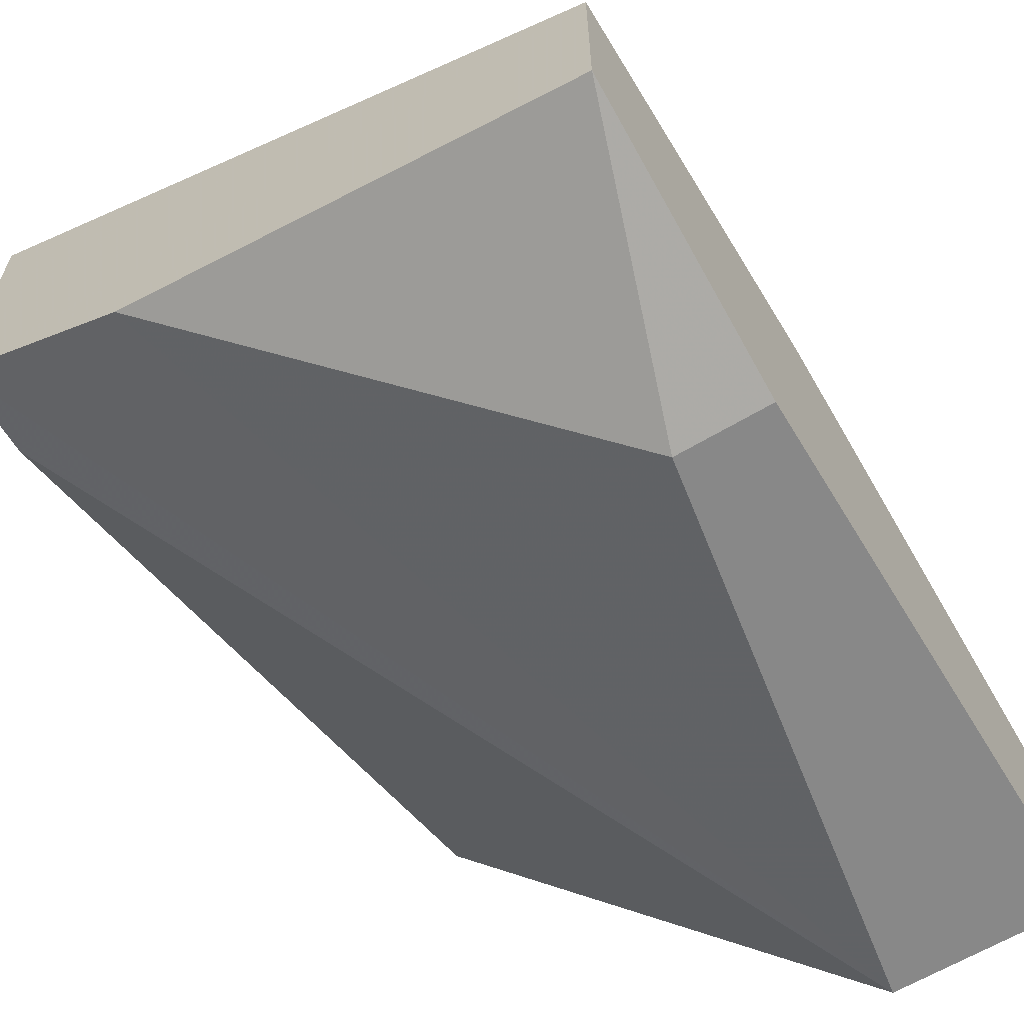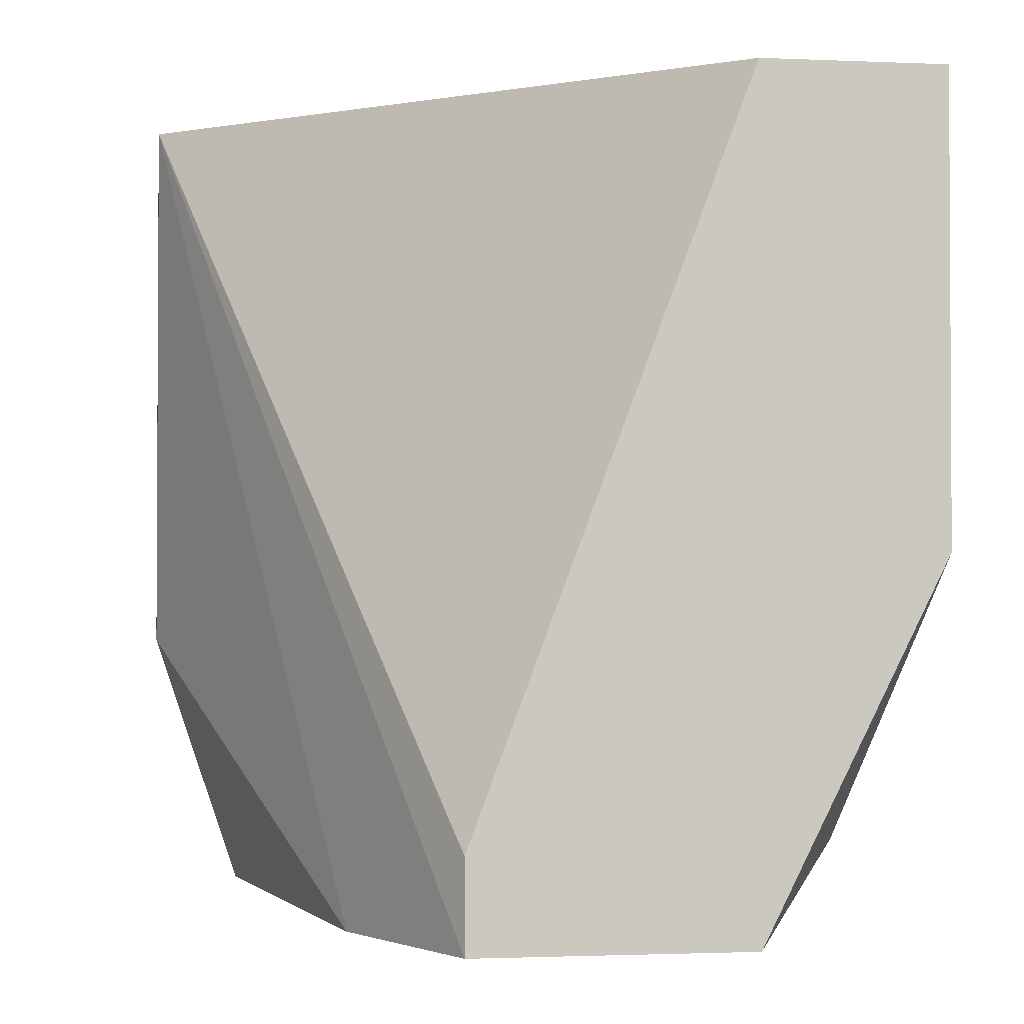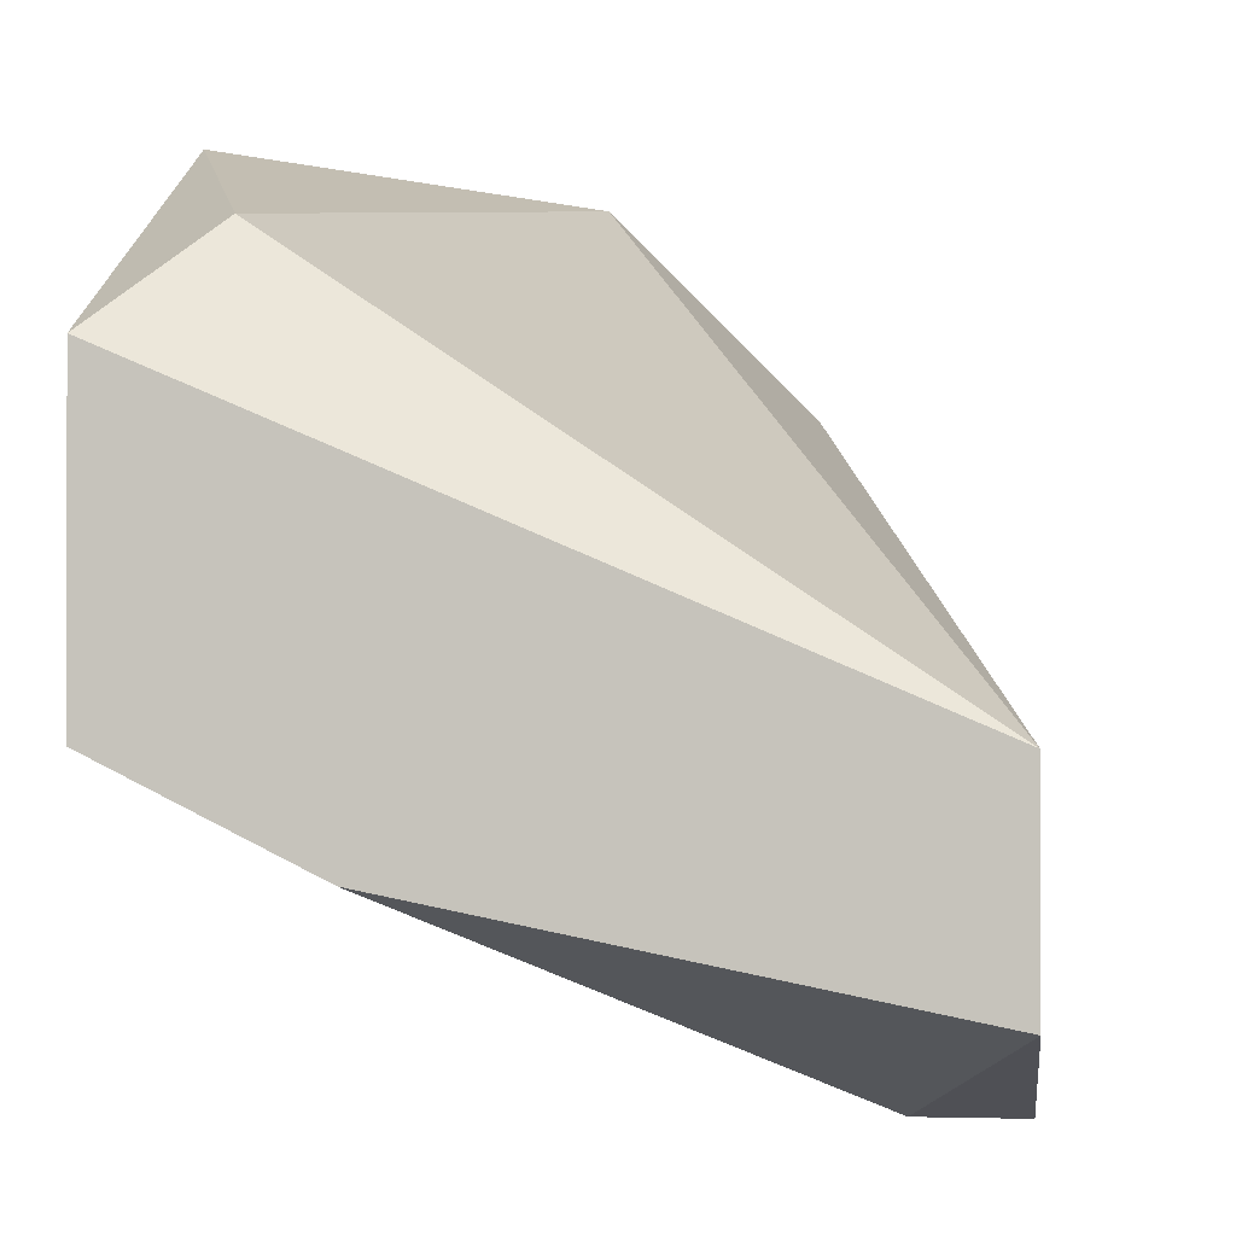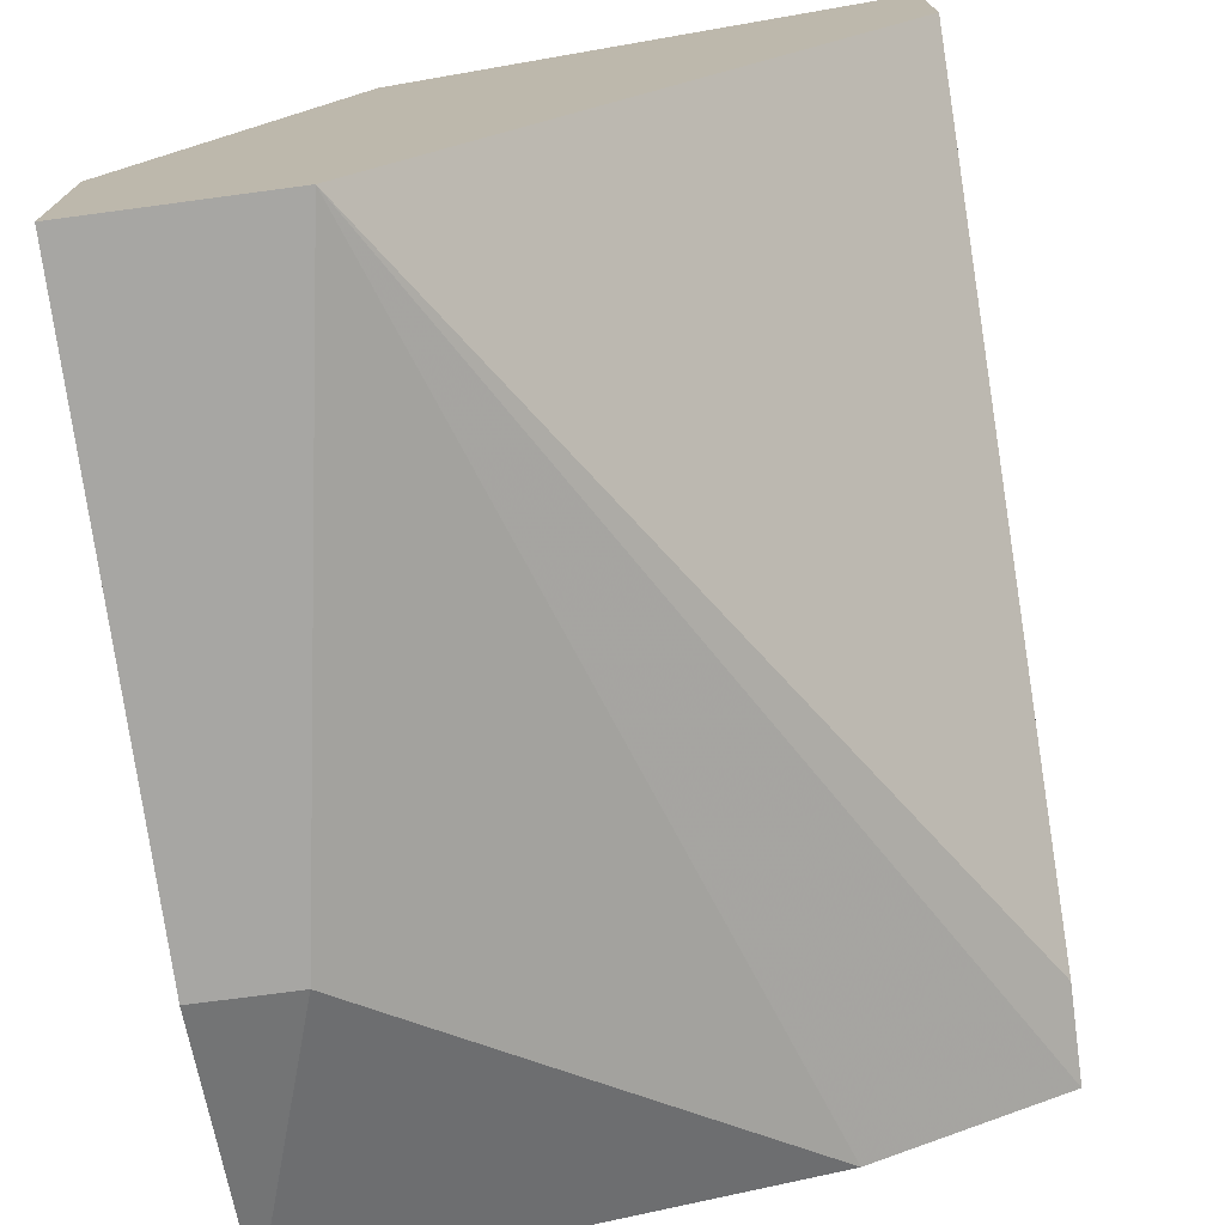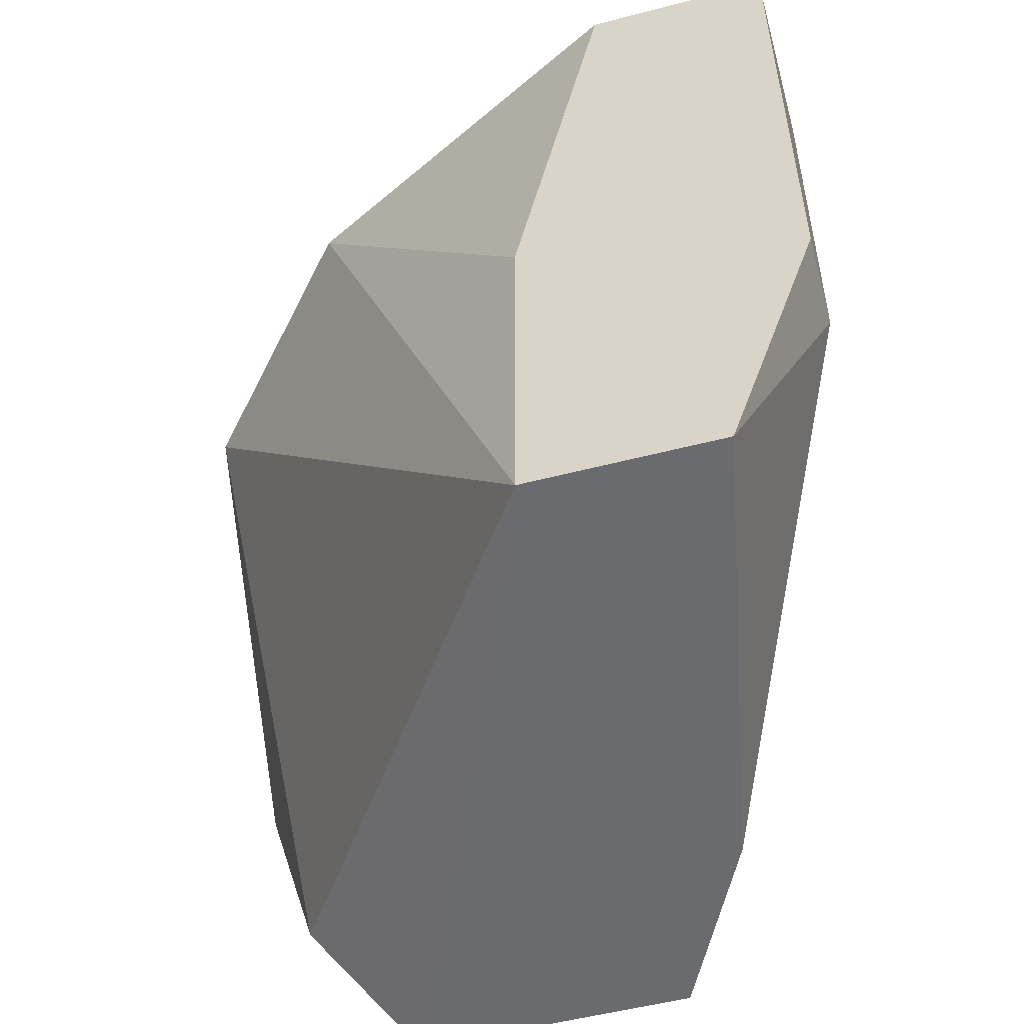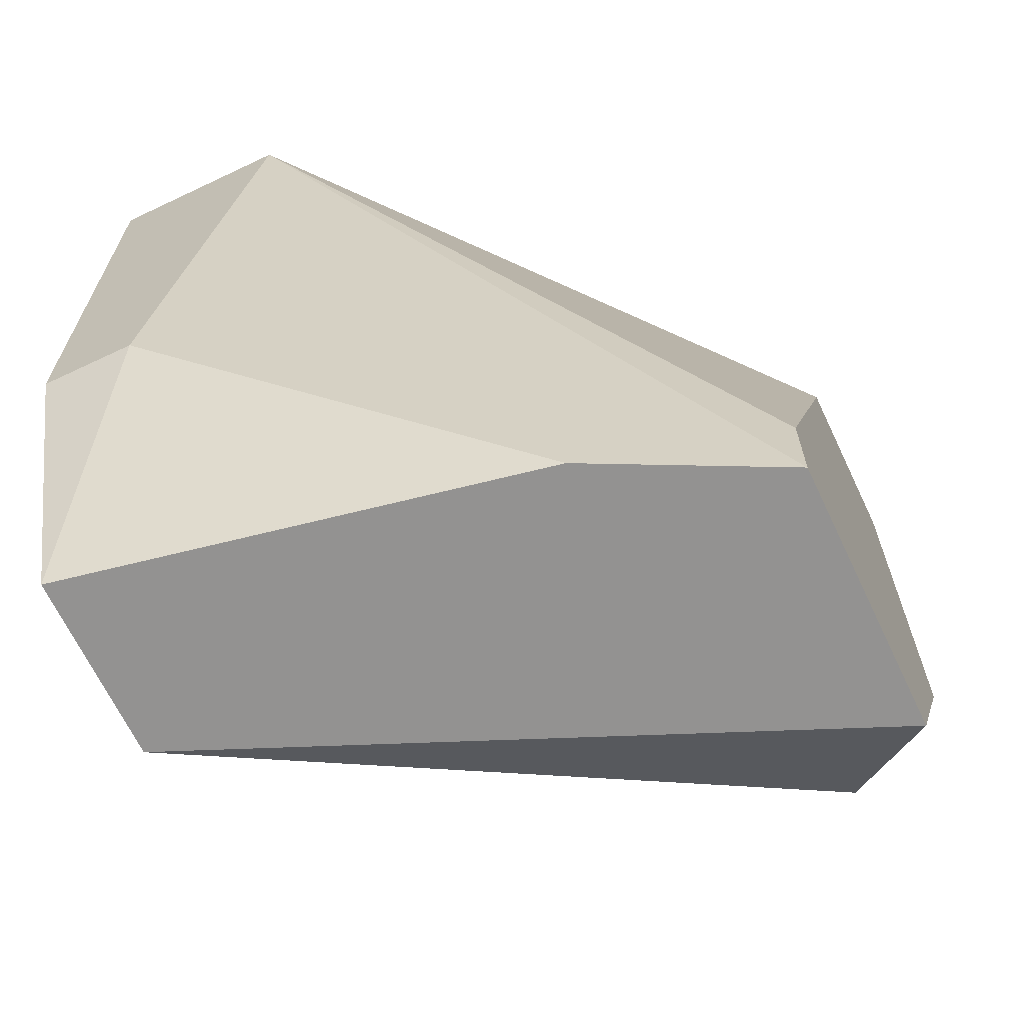
<metadata>
{"format":"obj","ext":"obj","renderer":"f3d","projection":"perspective","resolution":1024,"background":"white","views":[{"elev":-62.8,"azim":-148.8,"up":"+Y"},{"elev":-1.8,"azim":81.4,"up":"+Z"},{"elev":-1.0,"azim":-173.3,"up":"+Y"},{"elev":-74.1,"azim":7.6,"up":"+Y"},{"elev":-53.4,"azim":-74.5,"up":"+Z"},{"elev":-66.5,"azim":25.4,"up":"+Z"}]}
</metadata>
<code>
v -0.01268 0.04013 -0.01657
v -0.01988 0.02092 -0.02857
v -0.007876 0.03773 -0.03338
v -0.01748 0.03533 -0.01416
v -0.01748 0.02092 -0.01416
v -0.005472 0.04013 -0.01416
v -0.005472 0.04013 -0.02617
v -0.005472 0.03533 -0.01416
v -0.005472 0.03533 -0.03578
v -0.005472 0.02813 -0.03578
v -0.005472 0.02813 -0.03338
v -0.02228 0.02332 -0.03578
v -0.02228 0.02573 -0.01416
v -0.02228 0.02092 -0.02857
v -0.02228 0.02092 -0.01416
v -0.02228 0.02813 -0.02617
v -0.02228 0.02813 -0.03578
v -0.01028 0.02573 -0.03578
f 4 17 16
f 12 14 13
f 5 6 13
f 10 12 17
f 1 3 17
f 12 13 17
f 10 6 8
f 6 5 8
f 6 1 4
f 13 6 4
f 1 17 4
f 6 10 9
f 10 17 9
f 17 3 9
f 1 6 7
f 3 1 7
f 6 9 7
f 9 3 7
f 14 12 2
f 5 14 2
f 14 5 15
f 13 14 15
f 5 13 15
f 5 10 11
f 10 8 11
f 8 5 11
f 12 10 18
f 10 5 18
f 2 12 18
f 5 2 18
f 17 13 16
f 13 4 16

</code>
